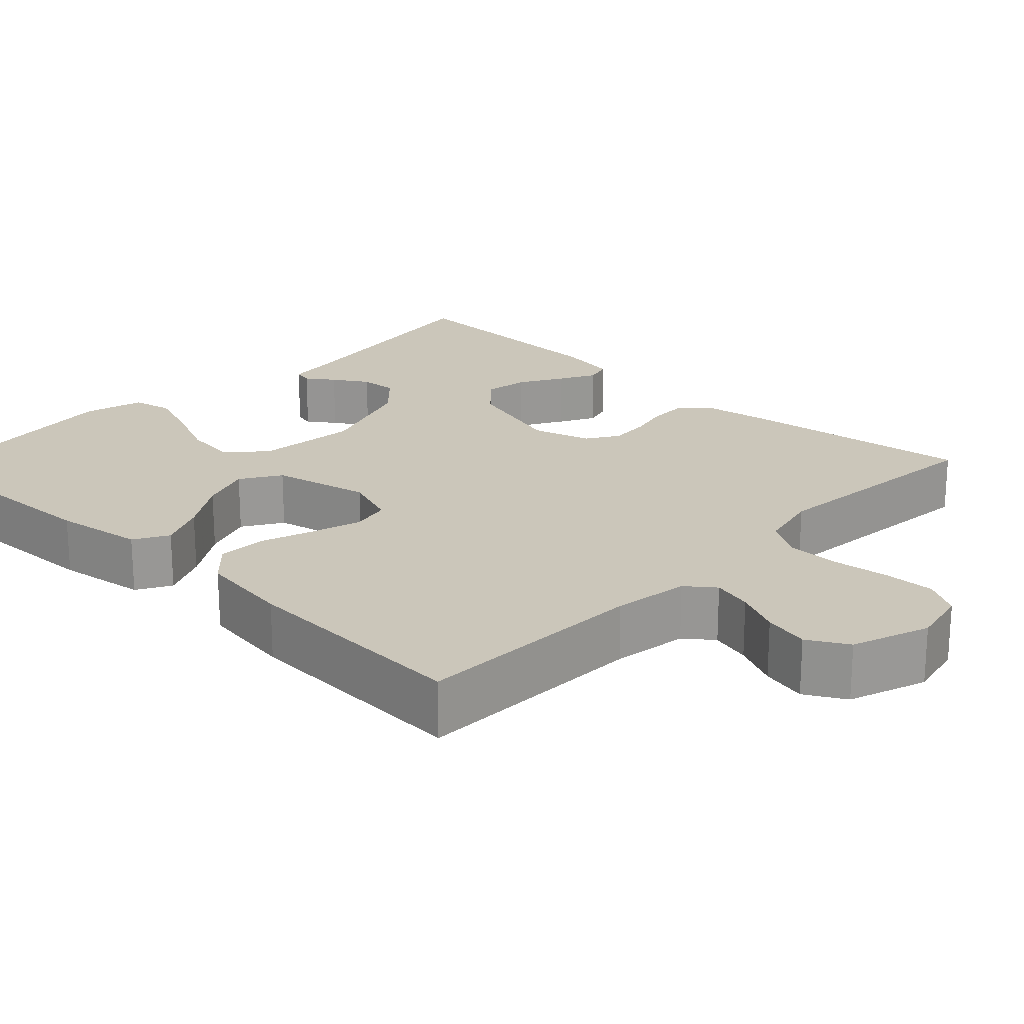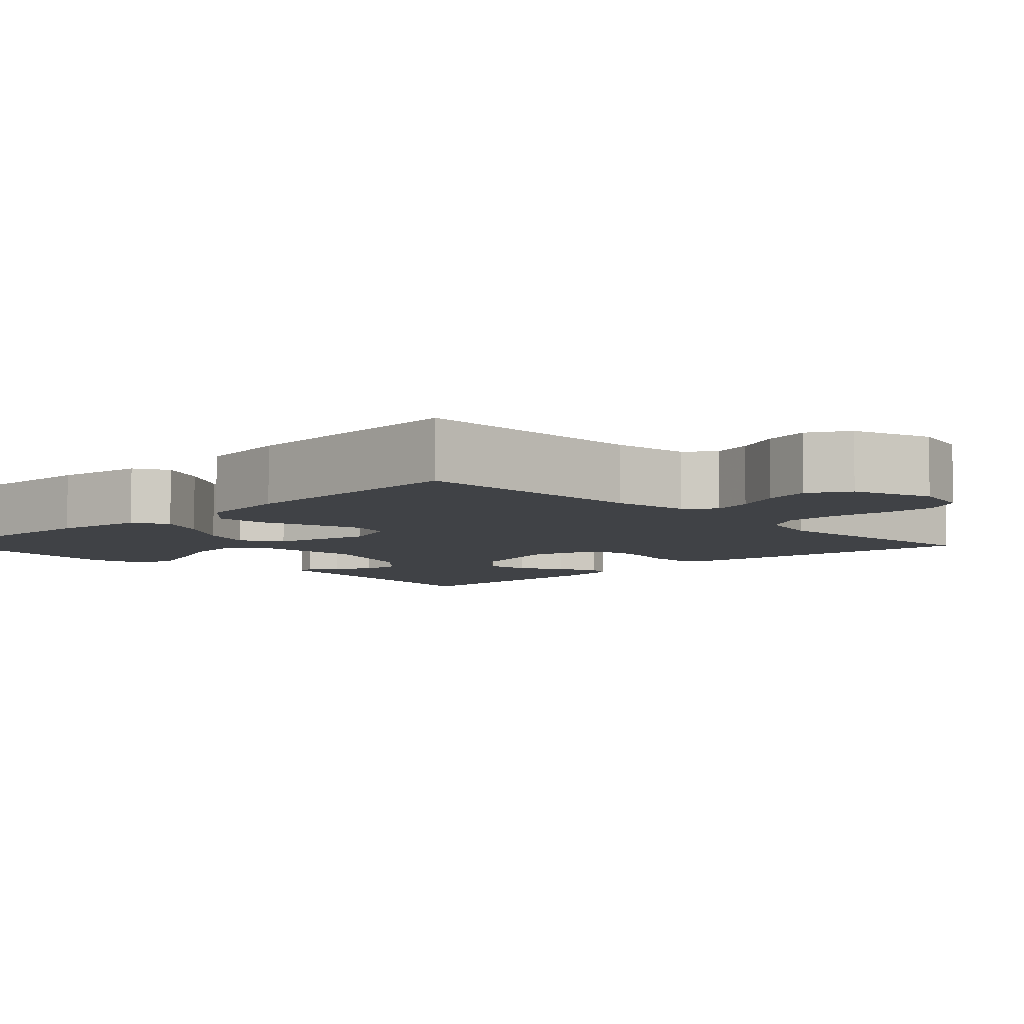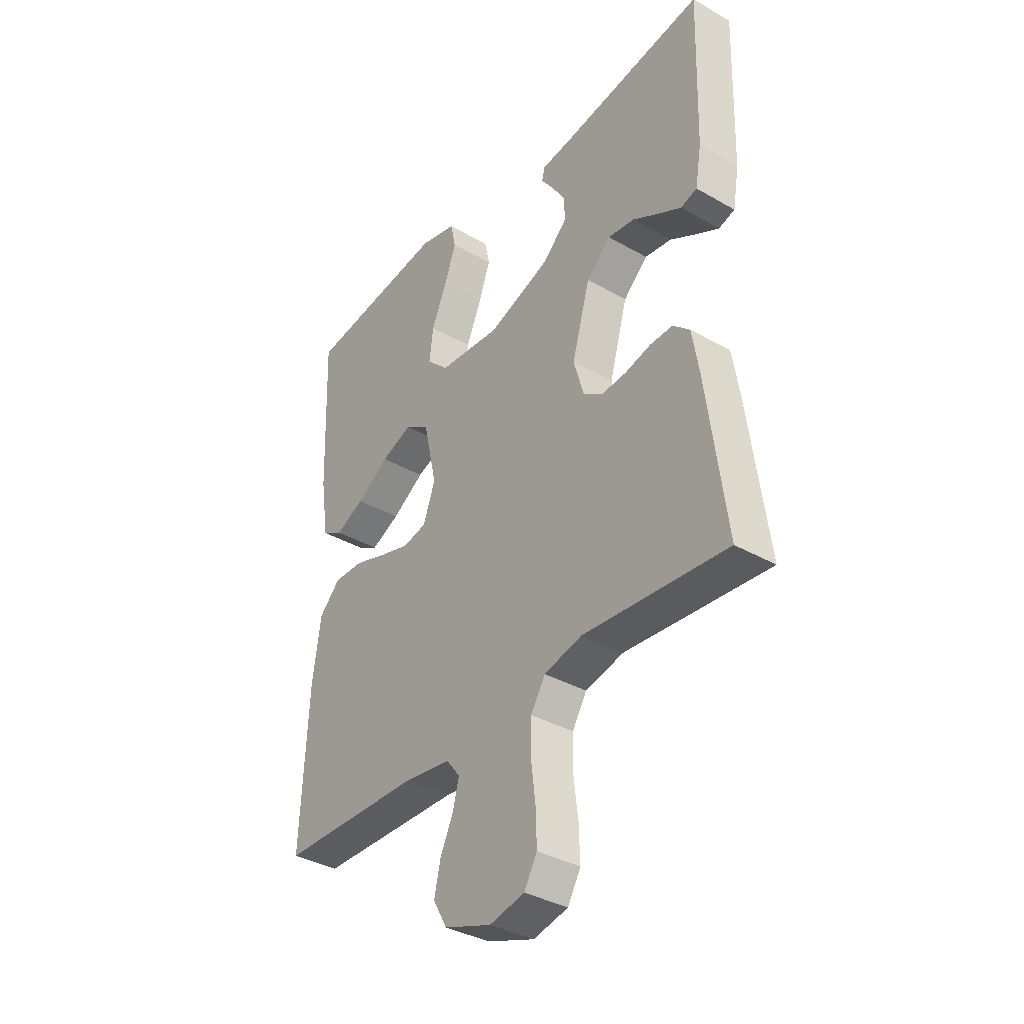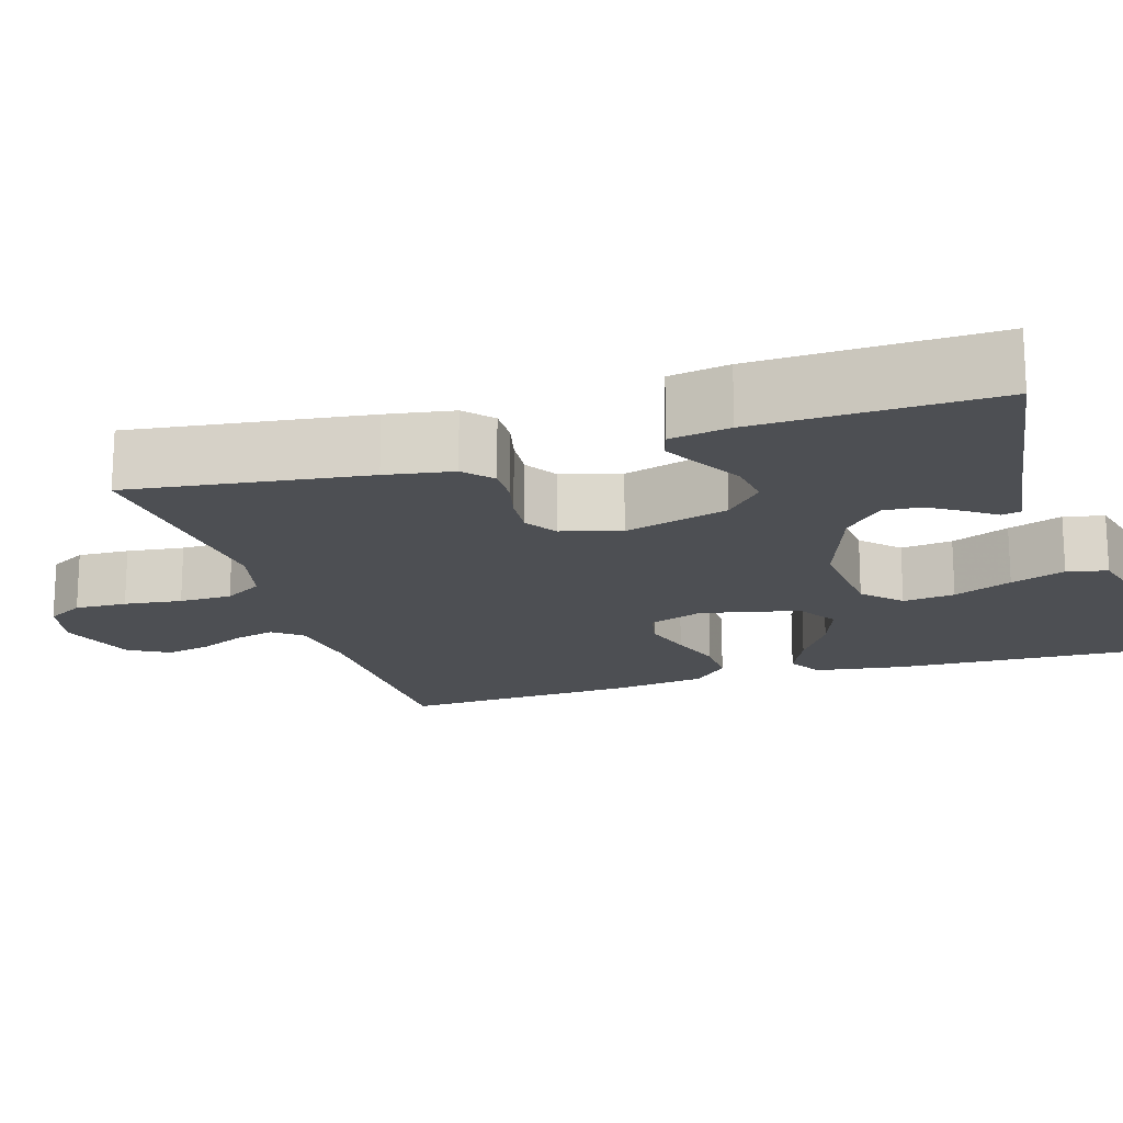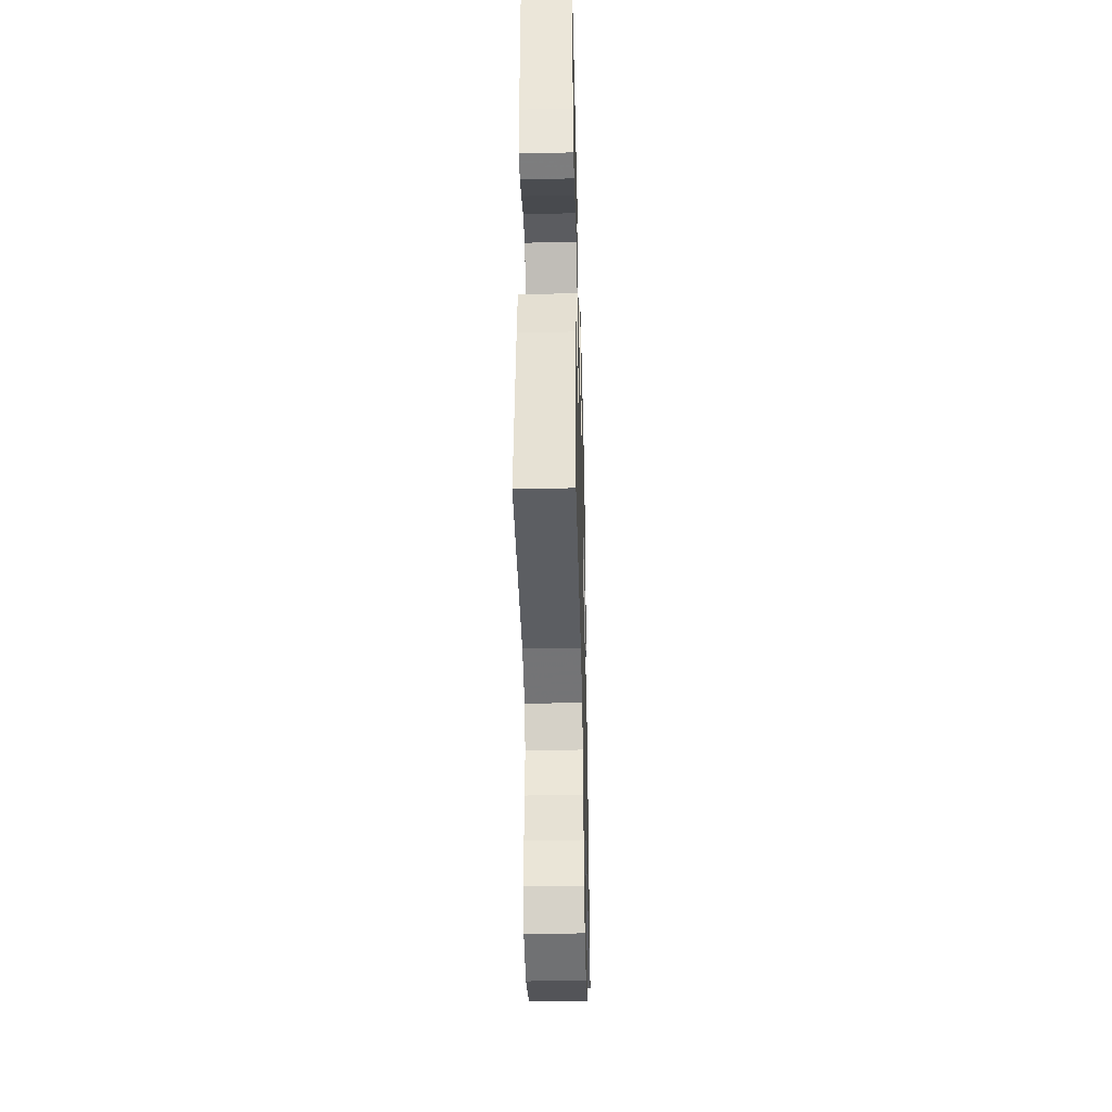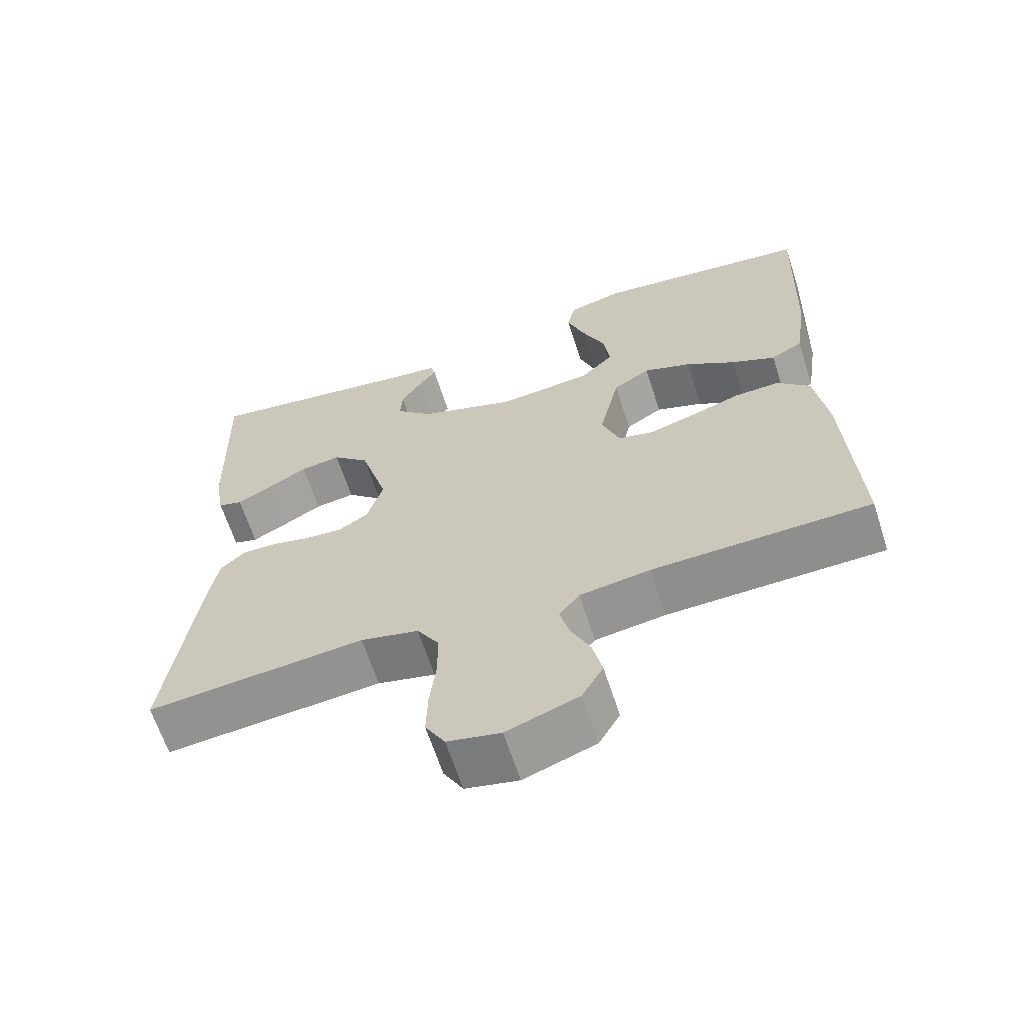
<metadata>
{"format":"obj","ext":"obj","renderer":"f3d","projection":"perspective","resolution":1024,"background":"white","views":[{"elev":21.2,"azim":133.7,"up":"+Y"},{"elev":-6.5,"azim":133.9,"up":"+Y"},{"elev":-36.6,"azim":-126.6,"up":"+Z"},{"elev":-17.5,"azim":-72.9,"up":"+Y"},{"elev":-42.9,"azim":-88.5,"up":"+Z"},{"elev":-64.3,"azim":17.9,"up":"+Z"}]}
</metadata>
<code>
v 0.5 0.07 0.5
v 0.489 0.07 0.2
v 0.472 0.07 0.086
v 0.428 0.07 0.061
v 0.367 0.07 0.089
v 0.299 0.07 0.133
v 0.233 0.07 0.157
v 0.182 0.07 0.125
v 0.154 0.07 0
v 0.179 0.07 -0.069
v 0.229 0.07 -0.08
v 0.293 0.07 -0.061
v 0.361 0.07 -0.038
v 0.423 0.07 -0.036
v 0.468 0.07 -0.081
v 0.485 0.07 -0.2
v 0.5 0.07 -0.5
v 0.2 0.07 -0.507
v 0.103 0.07 -0.521
v 0.075 0.07 -0.557
v 0.088 0.07 -0.608
v 0.115 0.07 -0.666
v 0.128 0.07 -0.724
v 0.099 0.07 -0.775
v 0 0.07 -0.81
v -0.073 0.07 -0.794
v -0.1 0.07 -0.747
v -0.098 0.07 -0.681
v -0.089 0.07 -0.608
v -0.09 0.07 -0.541
v -0.12 0.07 -0.492
v -0.2 0.07 -0.473
v -0.5 0.07 -0.5
v -0.461 0.07 -0.2
v -0.447 0.07 -0.115
v -0.412 0.07 -0.083
v -0.364 0.07 -0.084
v -0.311 0.07 -0.097
v -0.259 0.07 -0.101
v -0.218 0.07 -0.075
v -0.196 0.07 0
v -0.234 0.07 0.132
v -0.285 0.07 0.179
v -0.341 0.07 0.171
v -0.397 0.07 0.139
v -0.444 0.07 0.114
v -0.478 0.07 0.124
v -0.491 0.07 0.2
v -0.5 0.07 0.5
v -0.2 0.07 0.455
v -0.133 0.07 0.447
v -0.127 0.07 0.422
v -0.152 0.07 0.387
v -0.18 0.07 0.343
v -0.183 0.07 0.295
v -0.132 0.07 0.246
v 0 0.07 0.2
v 0.131 0.07 0.212
v 0.177 0.07 0.257
v 0.169 0.07 0.323
v 0.137 0.07 0.397
v 0.112 0.07 0.466
v 0.123 0.07 0.517
v 0.2 0.07 0.537
v 0.5 0 0.5
v 0.489 0 0.2
v 0.472 0 0.086
v 0.428 0 0.061
v 0.367 0 0.089
v 0.299 0 0.133
v 0.233 0 0.157
v 0.182 0 0.125
v 0.154 0 0
v 0.179 0 -0.069
v 0.229 0 -0.08
v 0.293 0 -0.061
v 0.361 0 -0.038
v 0.423 0 -0.036
v 0.468 0 -0.081
v 0.485 0 -0.2
v 0.5 0 -0.5
v 0.2 0 -0.507
v 0.103 0 -0.521
v 0.075 0 -0.557
v 0.088 0 -0.608
v 0.115 0 -0.666
v 0.128 0 -0.724
v 0.099 0 -0.775
v 0 0 -0.81
v -0.073 0 -0.794
v -0.1 0 -0.747
v -0.098 0 -0.681
v -0.089 0 -0.608
v -0.09 0 -0.541
v -0.12 0 -0.492
v -0.2 0 -0.473
v -0.5 0 -0.5
v -0.461 0 -0.2
v -0.447 0 -0.115
v -0.412 0 -0.083
v -0.364 0 -0.084
v -0.311 0 -0.097
v -0.259 0 -0.101
v -0.218 0 -0.075
v -0.196 0 0
v -0.234 0 0.132
v -0.285 0 0.179
v -0.341 0 0.171
v -0.397 0 0.139
v -0.444 0 0.114
v -0.478 0 0.124
v -0.491 0 0.2
v -0.5 0 0.5
v -0.2 0 0.455
v -0.133 0 0.447
v -0.127 0 0.422
v -0.152 0 0.387
v -0.18 0 0.343
v -0.183 0 0.295
v -0.132 0 0.246
v 0 0 0.2
v 0.131 0 0.212
v 0.177 0 0.257
v 0.169 0 0.323
v 0.137 0 0.397
v 0.112 0 0.466
v 0.123 0 0.517
v 0.2 0 0.537
f 4 5 6
f 3 4 6
f 2 3 6
f 1 2 6
f 64 1 6
f 63 64 6
f 62 63 6
f 61 62 6
f 60 61 6
f 59 60 6 7
f 58 59 7 8
f 57 58 8 9
f 56 57 9 10
f 55 56 10
f 50 51 52 53
f 50 53 54
f 49 50 54
f 48 49 54
f 47 48 54
f 46 47 54
f 45 46 54
f 44 45 54
f 43 44 54 55
f 36 37 38
f 35 36 38
f 34 35 38
f 33 34 38
f 32 33 38
f 31 32 38 39
f 30 31 39 40
f 27 28 29
f 26 27 29
f 25 26 29
f 24 25 29
f 23 24 29
f 22 23 29
f 21 22 29
f 20 21 29 30
f 30 40 41
f 20 30 41
f 19 20 41
f 16 17 18
f 15 16 18
f 14 15 18
f 13 14 18
f 12 13 18
f 11 12 18 19
f 42 43 55 10
f 10 11 19 41
f 10 41 42
f 70 69 68
f 70 68 67
f 70 67 66
f 70 66 65
f 70 65 128
f 70 128 127
f 70 127 126
f 70 126 125
f 70 125 124
f 71 70 124 123
f 72 71 123 122
f 73 72 122 121
f 74 73 121 120
f 74 120 119
f 117 116 115 114
f 118 117 114
f 118 114 113
f 118 113 112
f 118 112 111
f 118 111 110
f 118 110 109
f 118 109 108
f 119 118 108 107
f 102 101 100
f 102 100 99
f 102 99 98
f 102 98 97
f 102 97 96
f 103 102 96 95
f 104 103 95 94
f 93 92 91
f 93 91 90
f 93 90 89
f 93 89 88
f 93 88 87
f 93 87 86
f 93 86 85
f 94 93 85 84
f 105 104 94
f 105 94 84
f 105 84 83
f 82 81 80
f 82 80 79
f 82 79 78
f 82 78 77
f 82 77 76
f 83 82 76 75
f 74 119 107 106
f 105 83 75 74
f 106 105 74
f 1 65 66 2
f 2 66 67 3
f 3 67 68 4
f 4 68 69 5
f 5 69 70 6
f 6 70 71 7
f 7 71 72 8
f 8 72 73 9
f 9 73 74 10
f 10 74 75 11
f 11 75 76 12
f 12 76 77 13
f 13 77 78 14
f 14 78 79 15
f 15 79 80 16
f 16 80 81 17
f 17 81 82 18
f 18 82 83 19
f 19 83 84 20
f 20 84 85 21
f 21 85 86 22
f 22 86 87 23
f 23 87 88 24
f 24 88 89 25
f 25 89 90 26
f 26 90 91 27
f 27 91 92 28
f 28 92 93 29
f 29 93 94 30
f 30 94 95 31
f 31 95 96 32
f 32 96 97 33
f 33 97 98 34
f 34 98 99 35
f 35 99 100 36
f 36 100 101 37
f 37 101 102 38
f 38 102 103 39
f 39 103 104 40
f 40 104 105 41
f 41 105 106 42
f 42 106 107 43
f 43 107 108 44
f 44 108 109 45
f 45 109 110 46
f 46 110 111 47
f 47 111 112 48
f 48 112 113 49
f 49 113 114 50
f 50 114 115 51
f 51 115 116 52
f 52 116 117 53
f 53 117 118 54
f 54 118 119 55
f 55 119 120 56
f 56 120 121 57
f 57 121 122 58
f 58 122 123 59
f 59 123 124 60
f 60 124 125 61
f 61 125 126 62
f 62 126 127 63
f 63 127 128 64
f 64 128 65 1

</code>
